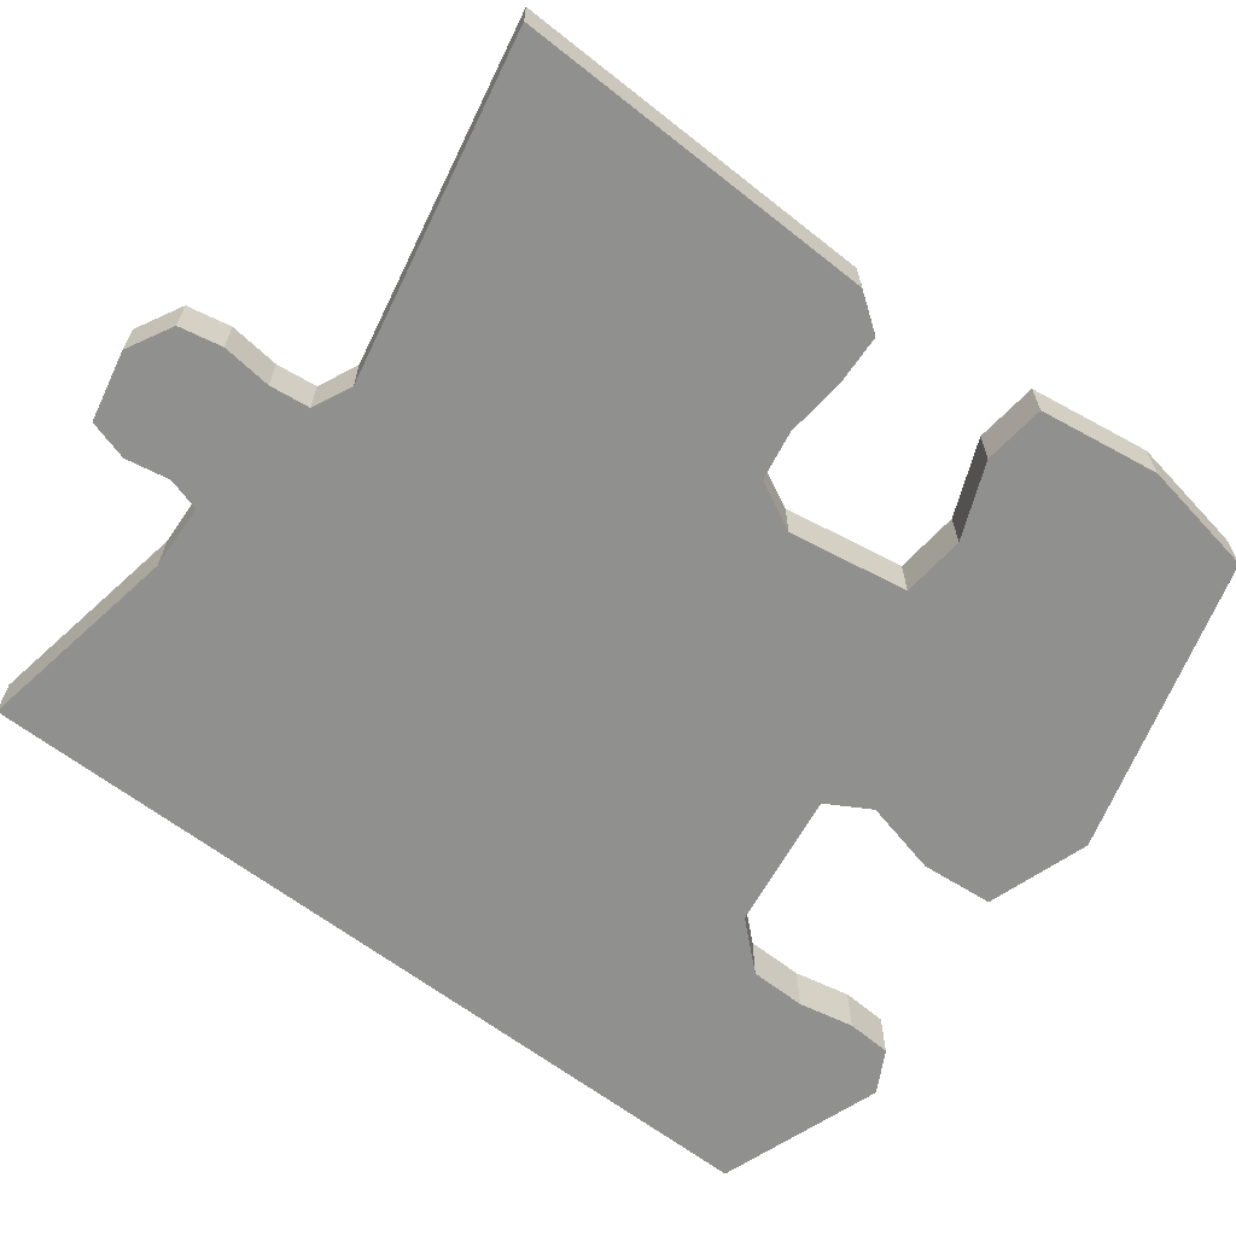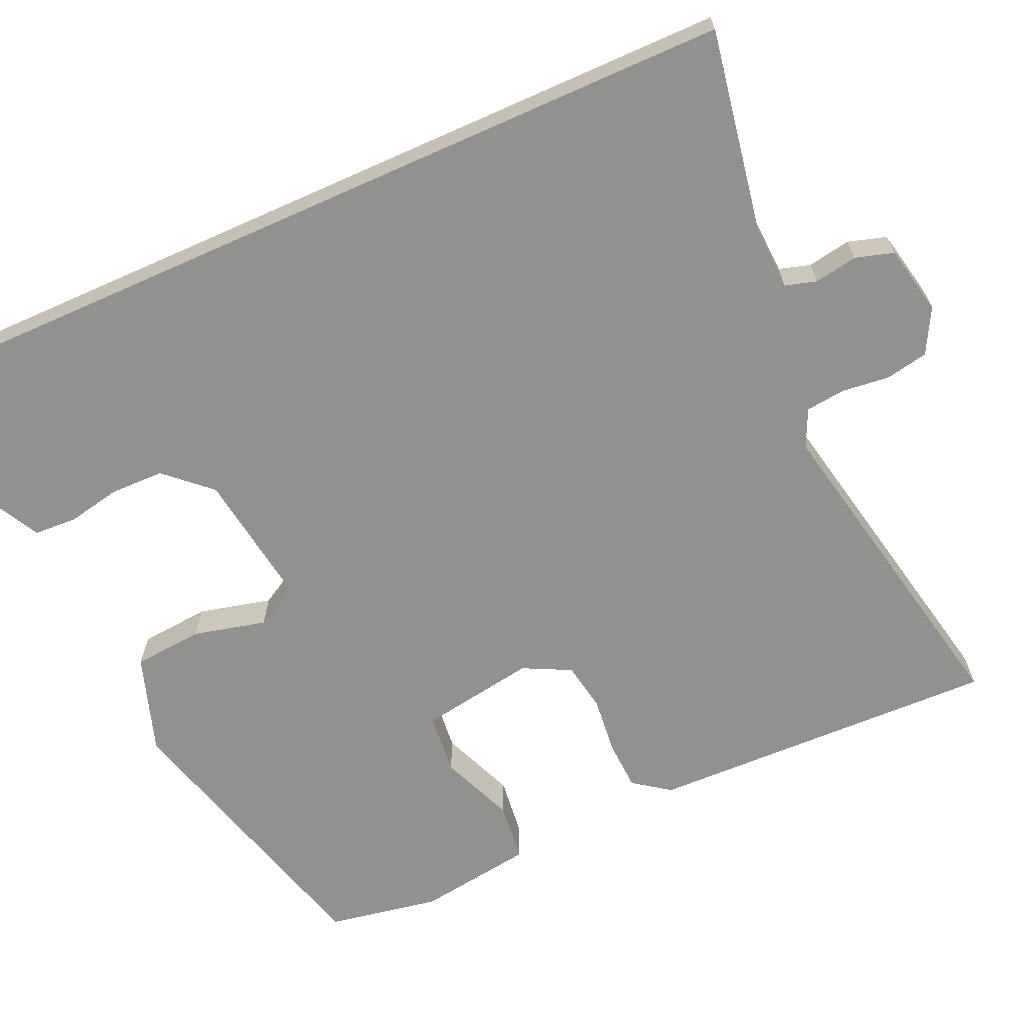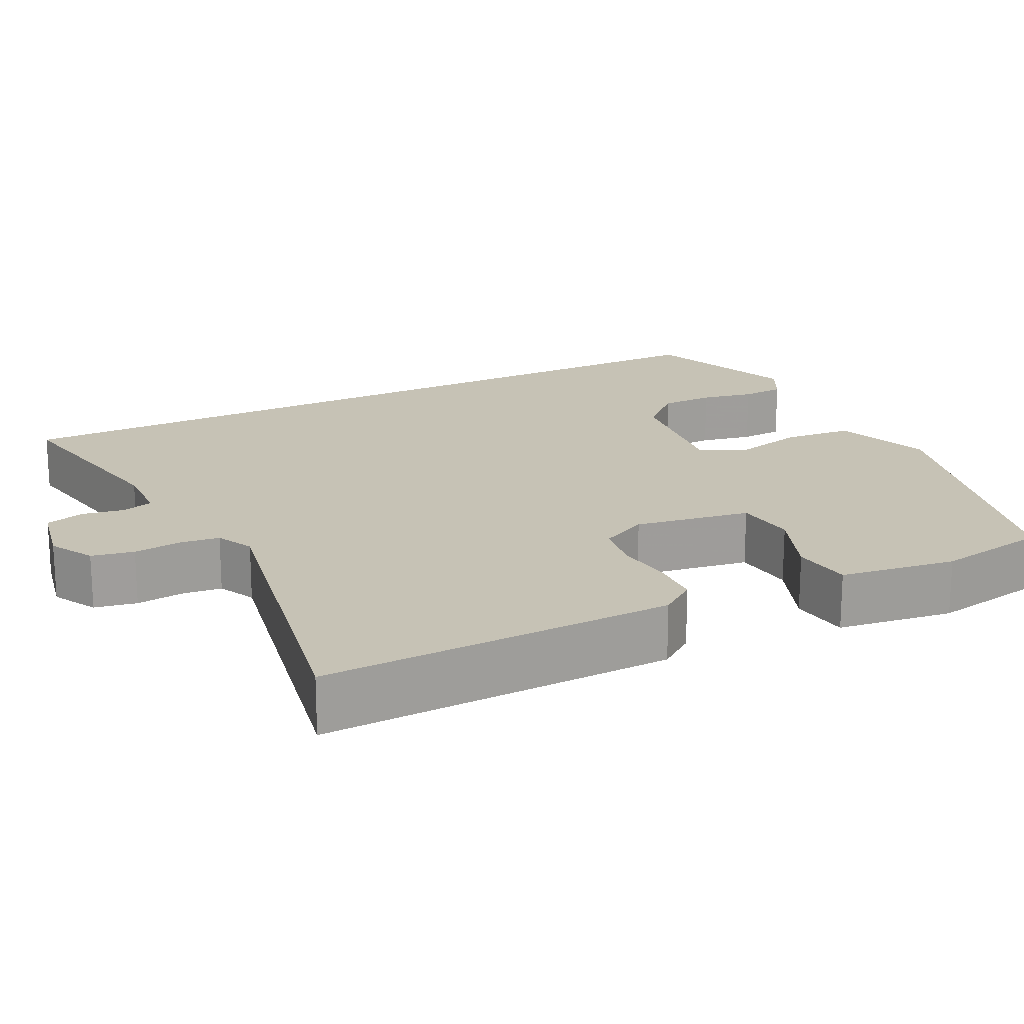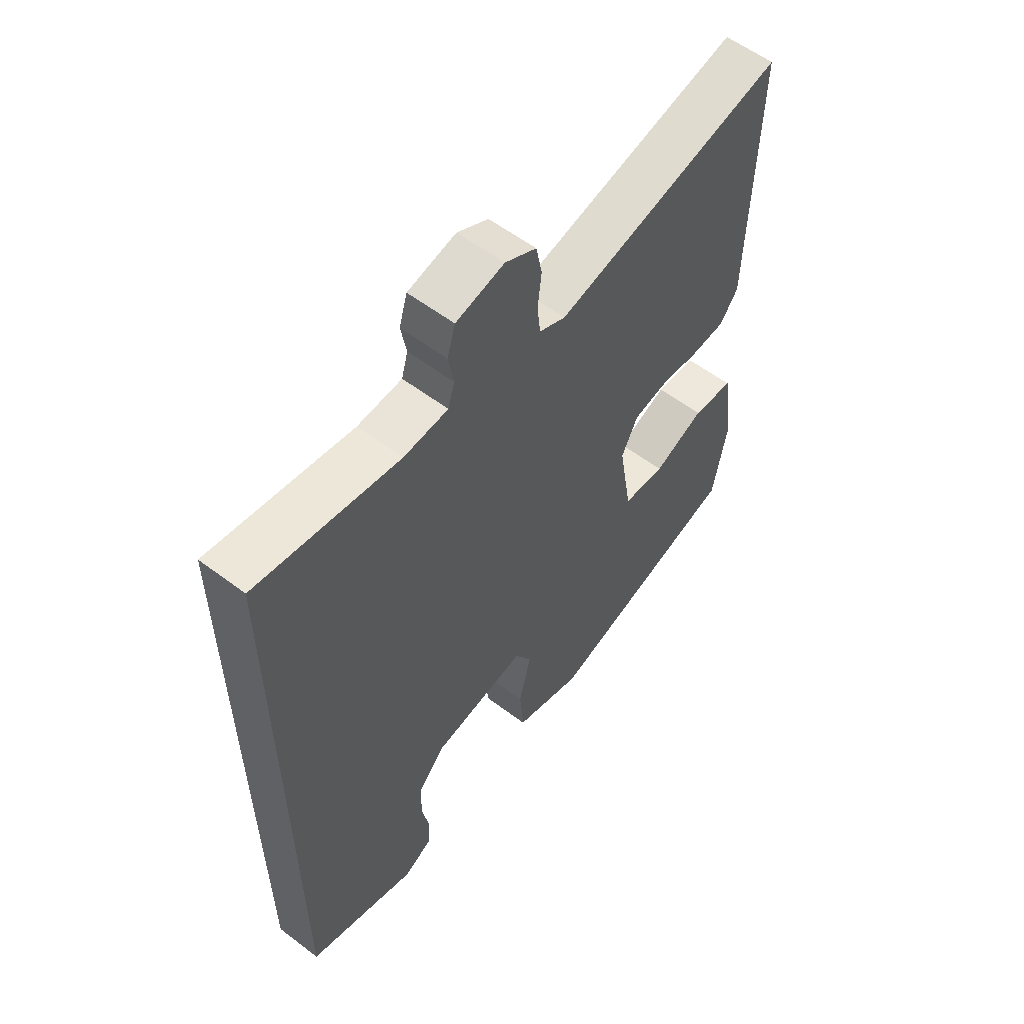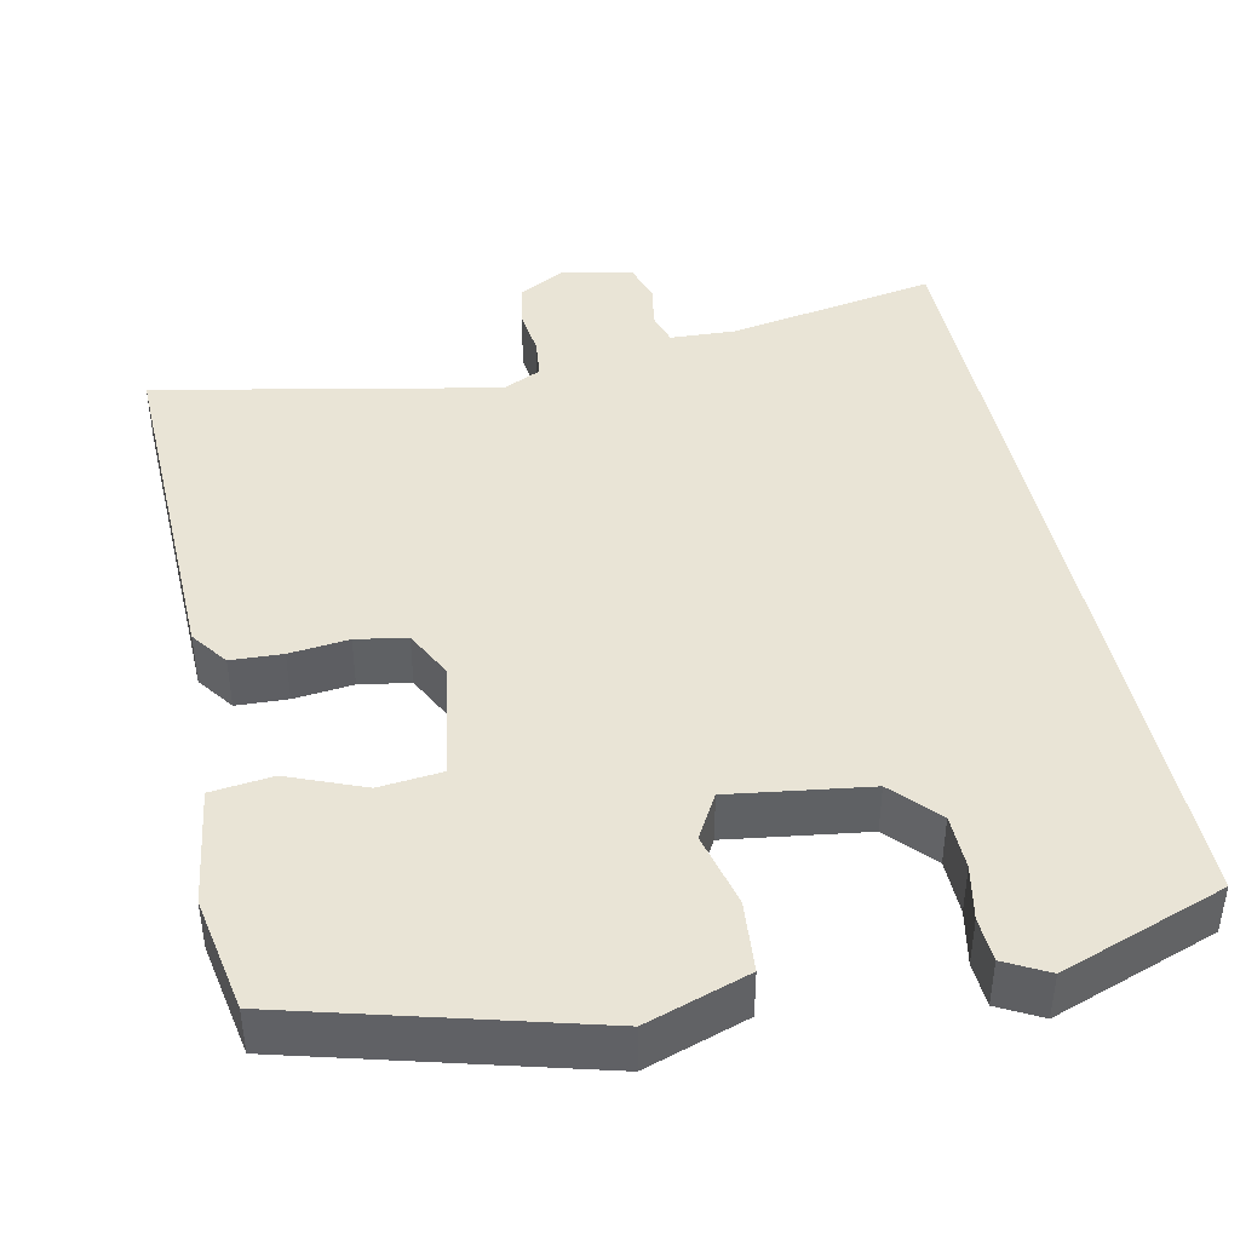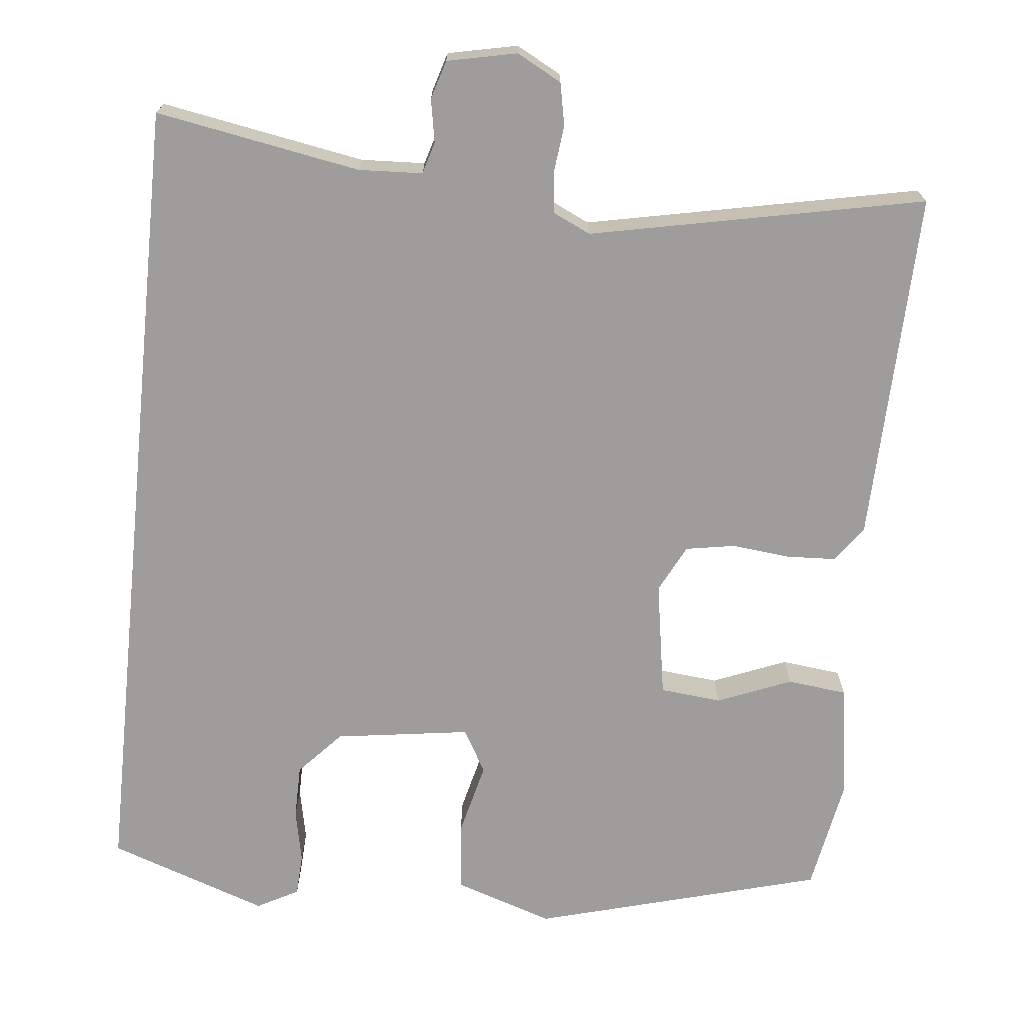
<metadata>
{"format":"obj","ext":"obj","renderer":"f3d","projection":"perspective","resolution":1024,"background":"white","views":[{"elev":-65.5,"azim":52.8,"up":"+Y"},{"elev":-66.0,"azim":-65.9,"up":"+Y"},{"elev":18.9,"azim":62.9,"up":"+Y"},{"elev":57.7,"azim":-51.9,"up":"+Z"},{"elev":42.7,"azim":167.9,"up":"+Y"},{"elev":-70.6,"azim":-5.9,"up":"+Y"}]}
</metadata>
<code>
v -0.5 0.07 0.587
v -0.235 0.07 0.54
v -0.152 0.07 0.544
v -0.14 0.07 0.585
v -0.15 0.07 0.641
v -0.135 0.07 0.691
v -0.045 0.07 0.71
v 0.013 0.07 0.679
v 0.024 0.07 0.624
v 0.017 0.07 0.561
v 0.023 0.07 0.51
v 0.072 0.07 0.487
v 0.504 0.07 0.575
v 0.493 0.07 0.117
v 0.459 0.07 0.07
v 0.394 0.07 0.067
v 0.319 0.07 0.075
v 0.255 0.07 0.064
v 0.224 0.07 0.002
v 0.249 0.07 -0.149
v 0.329 0.07 -0.157
v 0.425 0.07 -0.118
v 0.503 0.07 -0.127
v 0.525 0.07 -0.278
v 0.499 0.07 -0.424
v 0.125 0.07 -0.527
v -0.004 0.07 -0.484
v -0.012 0.07 -0.393
v 0.011 0.07 -0.298
v -0.021 0.07 -0.242
v -0.196 0.07 -0.267
v -0.249 0.07 -0.325
v -0.25 0.07 -0.395
v -0.236 0.07 -0.464
v -0.239 0.07 -0.52
v -0.293 0.07 -0.549
v -0.5 0.07 -0.476
v -0.5 0 0.587
v -0.235 0 0.54
v -0.152 0 0.544
v -0.14 0 0.585
v -0.15 0 0.641
v -0.135 0 0.691
v -0.045 0 0.71
v 0.013 0 0.679
v 0.024 0 0.624
v 0.017 0 0.561
v 0.023 0 0.51
v 0.072 0 0.487
v 0.504 0 0.575
v 0.493 0 0.117
v 0.459 0 0.07
v 0.394 0 0.067
v 0.319 0 0.075
v 0.255 0 0.064
v 0.224 0 0.002
v 0.249 0 -0.149
v 0.329 0 -0.157
v 0.425 0 -0.118
v 0.503 0 -0.127
v 0.525 0 -0.278
v 0.499 0 -0.424
v 0.125 0 -0.527
v -0.004 0 -0.484
v -0.012 0 -0.393
v 0.011 0 -0.298
v -0.021 0 -0.242
v -0.196 0 -0.267
v -0.249 0 -0.325
v -0.25 0 -0.395
v -0.236 0 -0.464
v -0.239 0 -0.52
v -0.293 0 -0.549
v -0.5 0 -0.476
f 36 37 1
f 35 36 1
f 34 35 1
f 33 34 1
f 32 33 1
f 31 32 1 2
f 30 31 2 3
f 29 30 3 4
f 27 28 29
f 26 27 29
f 25 26 29
f 24 25 29
f 23 24 29
f 22 23 29
f 21 22 29
f 20 21 29
f 19 20 29 4
f 4 5 6
f 19 4 6
f 18 19 6
f 17 18 6
f 15 16 17
f 14 15 17
f 13 14 17
f 12 13 17
f 11 12 17
f 11 17 6
f 10 11 6 7
f 7 8 9 10
f 38 74 73
f 38 73 72
f 38 72 71
f 38 71 70
f 38 70 69
f 39 38 69 68
f 40 39 68 67
f 41 40 67 66
f 66 65 64
f 66 64 63
f 66 63 62
f 66 62 61
f 66 61 60
f 66 60 59
f 66 59 58
f 66 58 57
f 41 66 57 56
f 43 42 41
f 43 41 56
f 43 56 55
f 43 55 54
f 54 53 52
f 54 52 51
f 54 51 50
f 54 50 49
f 54 49 48
f 43 54 48
f 44 43 48 47
f 47 46 45 44
f 1 38 39 2
f 2 39 40 3
f 3 40 41 4
f 4 41 42 5
f 5 42 43 6
f 6 43 44 7
f 7 44 45 8
f 8 45 46 9
f 9 46 47 10
f 10 47 48 11
f 11 48 49 12
f 12 49 50 13
f 13 50 51 14
f 14 51 52 15
f 15 52 53 16
f 16 53 54 17
f 17 54 55 18
f 18 55 56 19
f 19 56 57 20
f 20 57 58 21
f 21 58 59 22
f 22 59 60 23
f 23 60 61 24
f 24 61 62 25
f 25 62 63 26
f 26 63 64 27
f 27 64 65 28
f 28 65 66 29
f 29 66 67 30
f 30 67 68 31
f 31 68 69 32
f 32 69 70 33
f 33 70 71 34
f 34 71 72 35
f 35 72 73 36
f 36 73 74 37
f 37 74 38 1

</code>
